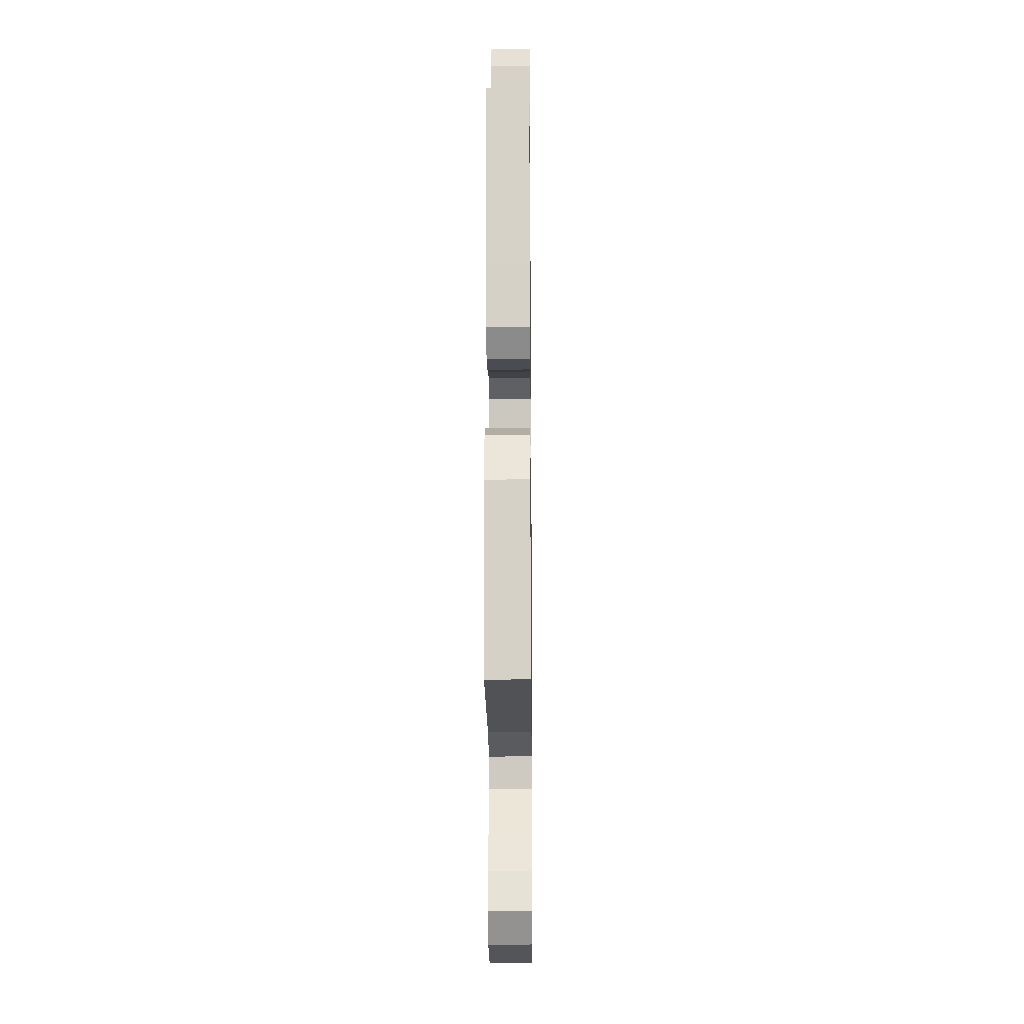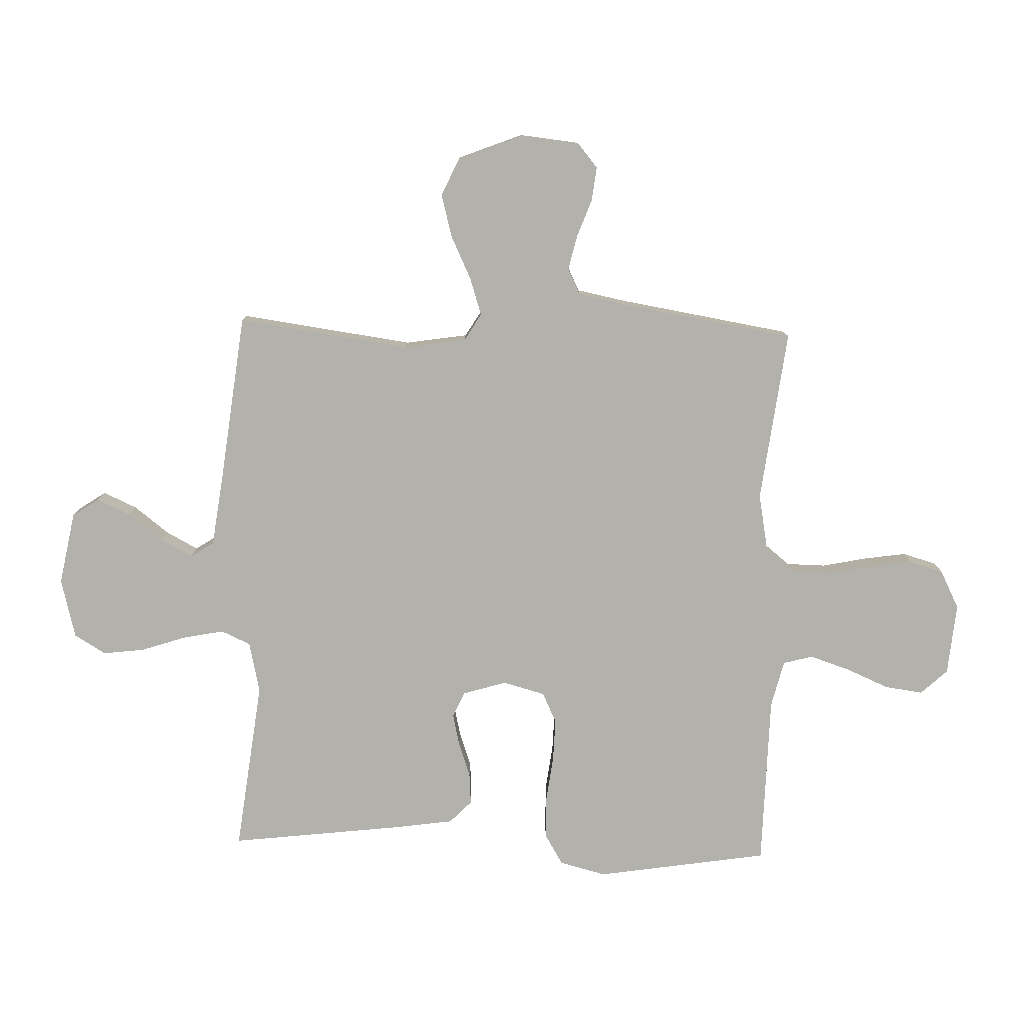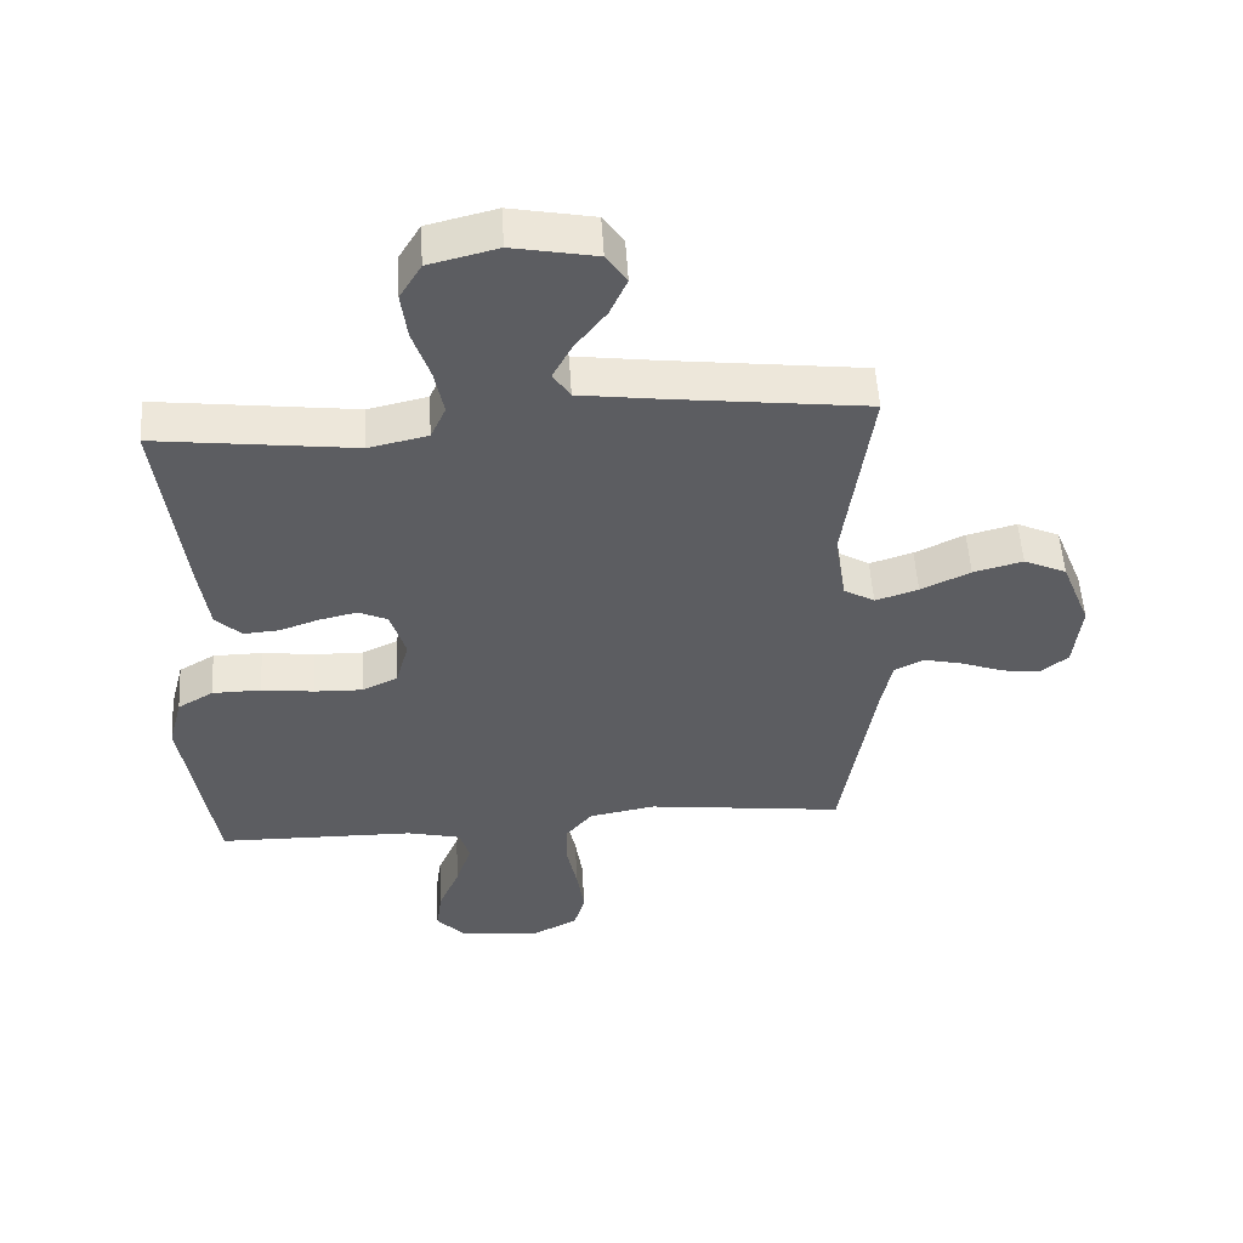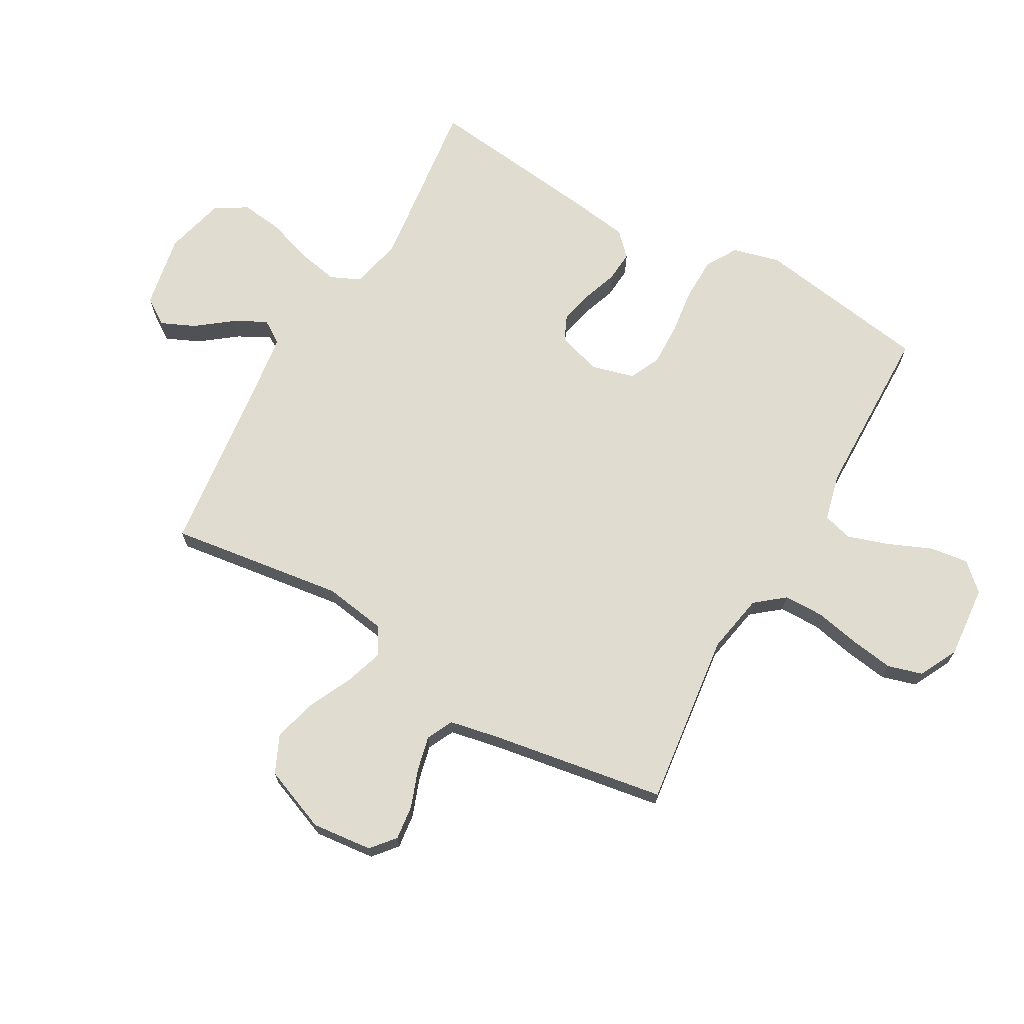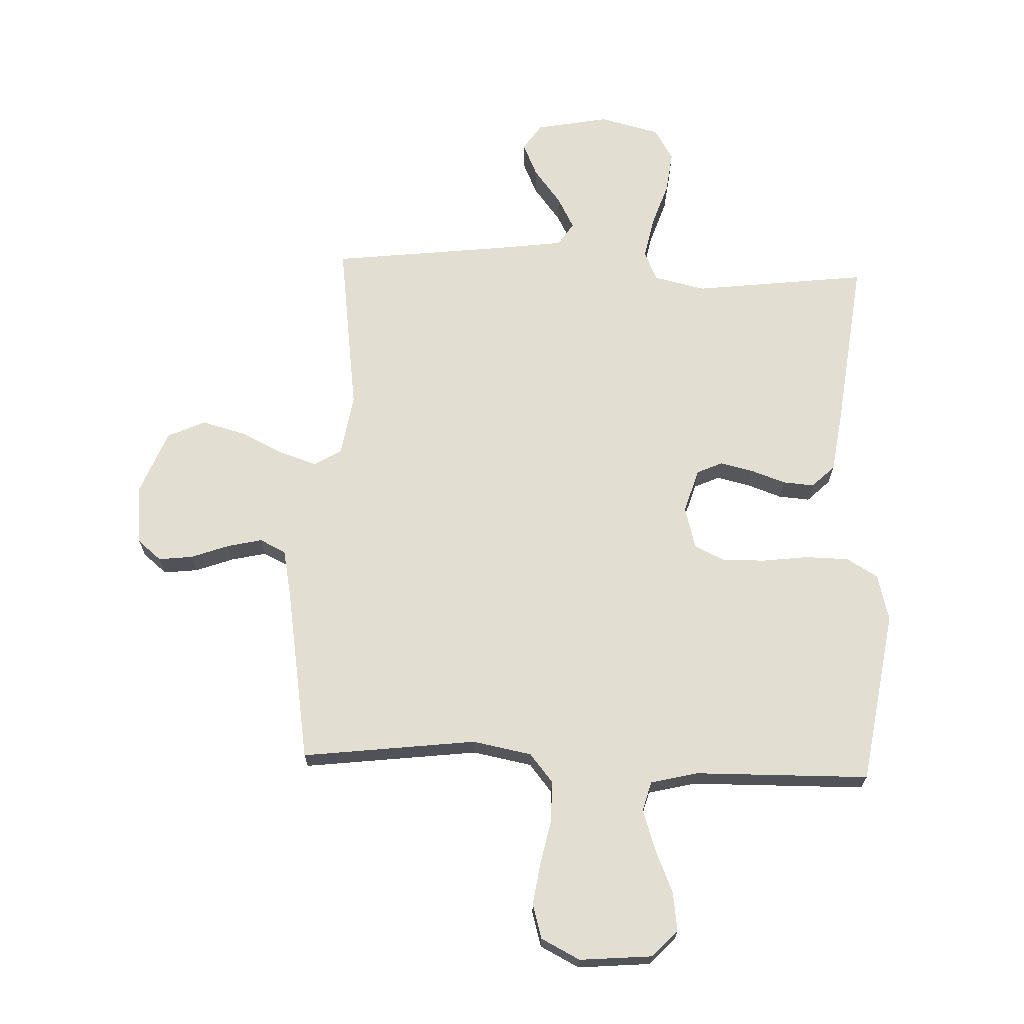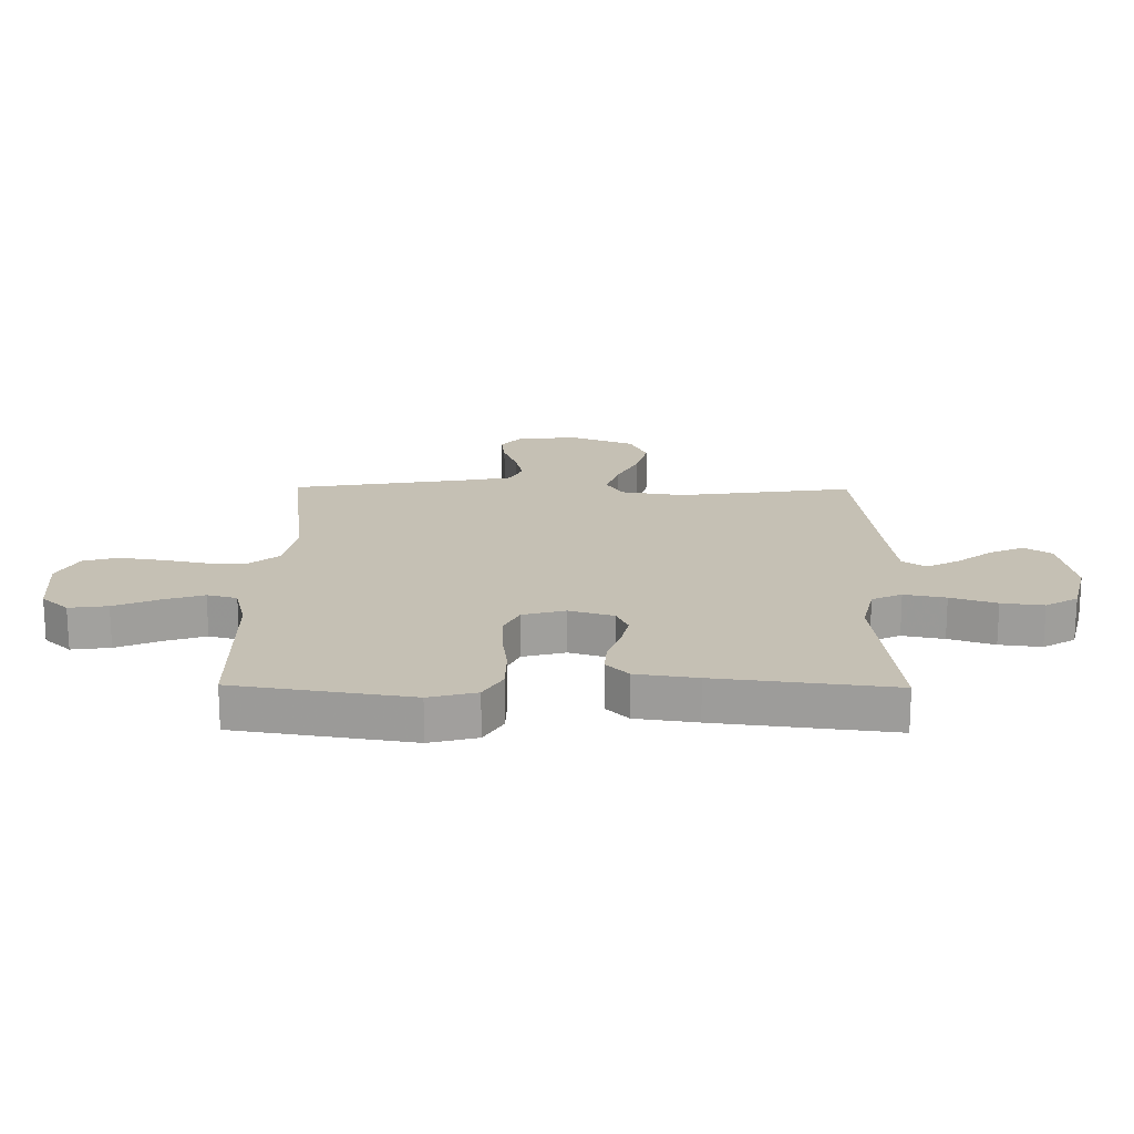
<metadata>
{"format":"obj","ext":"obj","renderer":"f3d","projection":"perspective","resolution":1024,"background":"white","views":[{"elev":-19.6,"azim":-89.4,"up":"+Z"},{"elev":-78.9,"azim":88.3,"up":"+Y"},{"elev":53.1,"azim":-3.5,"up":"+Z"},{"elev":69.4,"azim":119.6,"up":"+Y"},{"elev":68.0,"azim":-177.7,"up":"+Y"},{"elev":18.4,"azim":-89.3,"up":"+Y"}]}
</metadata>
<code>
v 0.5 0.07 0.5
v 0.459 0.07 0.2
v 0.476 0.07 0.092
v 0.523 0.07 0.064
v 0.588 0.07 0.085
v 0.663 0.07 0.121
v 0.738 0.07 0.141
v 0.803 0.07 0.111
v 0.847 0.07 0
v 0.836 0.07 -0.104
v 0.795 0.07 -0.138
v 0.736 0.07 -0.131
v 0.671 0.07 -0.107
v 0.611 0.07 -0.093
v 0.566 0.07 -0.115
v 0.549 0.07 -0.2
v 0.5 0.07 -0.5
v 0.2 0.07 -0.463
v 0.098 0.07 -0.482
v 0.058 0.07 -0.531
v 0.057 0.07 -0.6
v 0.073 0.07 -0.677
v 0.084 0.07 -0.751
v 0.067 0.07 -0.81
v 0 0.07 -0.844
v -0.125 0.07 -0.833
v -0.168 0.07 -0.787
v -0.159 0.07 -0.721
v -0.127 0.07 -0.646
v -0.104 0.07 -0.576
v -0.118 0.07 -0.525
v -0.2 0.07 -0.505
v -0.5 0.07 -0.5
v -0.547 0.07 -0.2
v -0.526 0.07 -0.119
v -0.472 0.07 -0.087
v -0.398 0.07 -0.086
v -0.318 0.07 -0.096
v -0.245 0.07 -0.098
v -0.192 0.07 -0.073
v -0.172 0.07 0
v -0.195 0.07 0.076
v -0.239 0.07 0.096
v -0.296 0.07 0.083
v -0.356 0.07 0.062
v -0.41 0.07 0.058
v -0.449 0.07 0.096
v -0.464 0.07 0.2
v -0.5 0.07 0.5
v -0.2 0.07 0.463
v -0.111 0.07 0.483
v -0.088 0.07 0.534
v -0.102 0.07 0.605
v -0.128 0.07 0.683
v -0.137 0.07 0.755
v -0.104 0.07 0.81
v 0 0.07 0.836
v 0.126 0.07 0.812
v 0.157 0.07 0.766
v 0.131 0.07 0.708
v 0.084 0.07 0.647
v 0.055 0.07 0.592
v 0.081 0.07 0.552
v 0.2 0.07 0.536
v 0.5 0 0.5
v 0.459 0 0.2
v 0.476 0 0.092
v 0.523 0 0.064
v 0.588 0 0.085
v 0.663 0 0.121
v 0.738 0 0.141
v 0.803 0 0.111
v 0.847 0 0
v 0.836 0 -0.104
v 0.795 0 -0.138
v 0.736 0 -0.131
v 0.671 0 -0.107
v 0.611 0 -0.093
v 0.566 0 -0.115
v 0.549 0 -0.2
v 0.5 0 -0.5
v 0.2 0 -0.463
v 0.098 0 -0.482
v 0.058 0 -0.531
v 0.057 0 -0.6
v 0.073 0 -0.677
v 0.084 0 -0.751
v 0.067 0 -0.81
v 0 0 -0.844
v -0.125 0 -0.833
v -0.168 0 -0.787
v -0.159 0 -0.721
v -0.127 0 -0.646
v -0.104 0 -0.576
v -0.118 0 -0.525
v -0.2 0 -0.505
v -0.5 0 -0.5
v -0.547 0 -0.2
v -0.526 0 -0.119
v -0.472 0 -0.087
v -0.398 0 -0.086
v -0.318 0 -0.096
v -0.245 0 -0.098
v -0.192 0 -0.073
v -0.172 0 0
v -0.195 0 0.076
v -0.239 0 0.096
v -0.296 0 0.083
v -0.356 0 0.062
v -0.41 0 0.058
v -0.449 0 0.096
v -0.464 0 0.2
v -0.5 0 0.5
v -0.2 0 0.463
v -0.111 0 0.483
v -0.088 0 0.534
v -0.102 0 0.605
v -0.128 0 0.683
v -0.137 0 0.755
v -0.104 0 0.81
v 0 0 0.836
v 0.126 0 0.812
v 0.157 0 0.766
v 0.131 0 0.708
v 0.084 0 0.647
v 0.055 0 0.592
v 0.081 0 0.552
v 0.2 0 0.536
f 59 60 61
f 58 59 61
f 57 58 61
f 56 57 61
f 55 56 61
f 54 55 61
f 53 54 61
f 52 53 61 62
f 51 52 62 63
f 48 49 50
f 47 48 50
f 46 47 50
f 45 46 50
f 44 45 50
f 43 44 50 51
f 51 63 64
f 43 51 64
f 42 43 64
f 36 37 38
f 35 36 38
f 34 35 38
f 33 34 38
f 32 33 38
f 31 32 38 39
f 27 28 29
f 26 27 29
f 25 26 29
f 24 25 29
f 23 24 29
f 22 23 29
f 21 22 29
f 20 21 29 30
f 19 20 30 31
f 16 17 18
f 15 16 18 19
f 11 12 13
f 10 11 13
f 9 10 13
f 8 9 13
f 7 8 13
f 6 7 13
f 5 6 13
f 4 5 13 14
f 3 4 14 15
f 64 1 2
f 42 64 2
f 41 42 2
f 31 39 40
f 19 31 40
f 15 19 40
f 3 15 40
f 2 3 40 41
f 125 124 123
f 125 123 122
f 125 122 121
f 125 121 120
f 125 120 119
f 125 119 118
f 125 118 117
f 126 125 117 116
f 127 126 116 115
f 114 113 112
f 114 112 111
f 114 111 110
f 114 110 109
f 114 109 108
f 115 114 108 107
f 128 127 115
f 128 115 107
f 128 107 106
f 102 101 100
f 102 100 99
f 102 99 98
f 102 98 97
f 102 97 96
f 103 102 96 95
f 93 92 91
f 93 91 90
f 93 90 89
f 93 89 88
f 93 88 87
f 93 87 86
f 93 86 85
f 94 93 85 84
f 95 94 84 83
f 82 81 80
f 83 82 80 79
f 77 76 75
f 77 75 74
f 77 74 73
f 77 73 72
f 77 72 71
f 77 71 70
f 77 70 69
f 78 77 69 68
f 79 78 68 67
f 66 65 128
f 66 128 106
f 66 106 105
f 104 103 95
f 104 95 83
f 104 83 79
f 104 79 67
f 105 104 67 66
f 1 65 66 2
f 2 66 67 3
f 3 67 68 4
f 4 68 69 5
f 5 69 70 6
f 6 70 71 7
f 7 71 72 8
f 8 72 73 9
f 9 73 74 10
f 10 74 75 11
f 11 75 76 12
f 12 76 77 13
f 13 77 78 14
f 14 78 79 15
f 15 79 80 16
f 16 80 81 17
f 17 81 82 18
f 18 82 83 19
f 19 83 84 20
f 20 84 85 21
f 21 85 86 22
f 22 86 87 23
f 23 87 88 24
f 24 88 89 25
f 25 89 90 26
f 26 90 91 27
f 27 91 92 28
f 28 92 93 29
f 29 93 94 30
f 30 94 95 31
f 31 95 96 32
f 32 96 97 33
f 33 97 98 34
f 34 98 99 35
f 35 99 100 36
f 36 100 101 37
f 37 101 102 38
f 38 102 103 39
f 39 103 104 40
f 40 104 105 41
f 41 105 106 42
f 42 106 107 43
f 43 107 108 44
f 44 108 109 45
f 45 109 110 46
f 46 110 111 47
f 47 111 112 48
f 48 112 113 49
f 49 113 114 50
f 50 114 115 51
f 51 115 116 52
f 52 116 117 53
f 53 117 118 54
f 54 118 119 55
f 55 119 120 56
f 56 120 121 57
f 57 121 122 58
f 58 122 123 59
f 59 123 124 60
f 60 124 125 61
f 61 125 126 62
f 62 126 127 63
f 63 127 128 64
f 64 128 65 1

</code>
